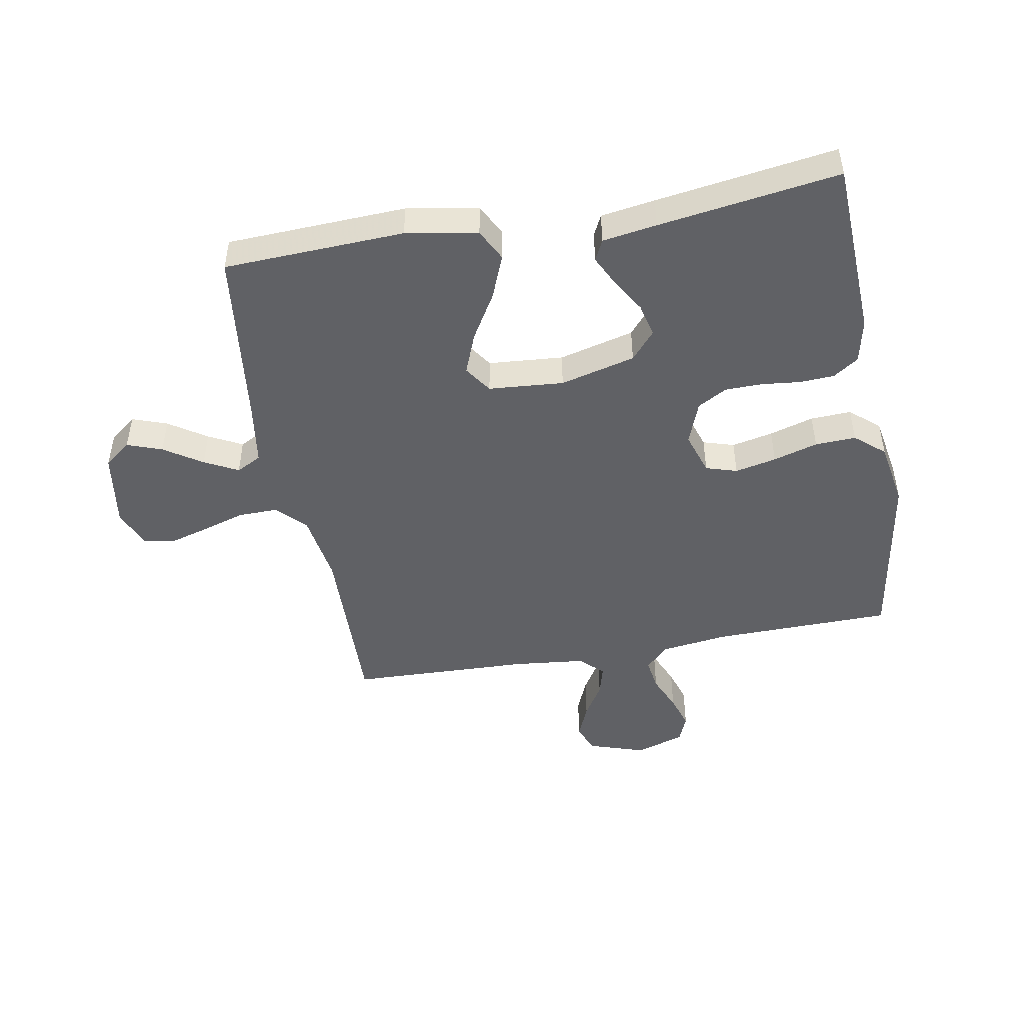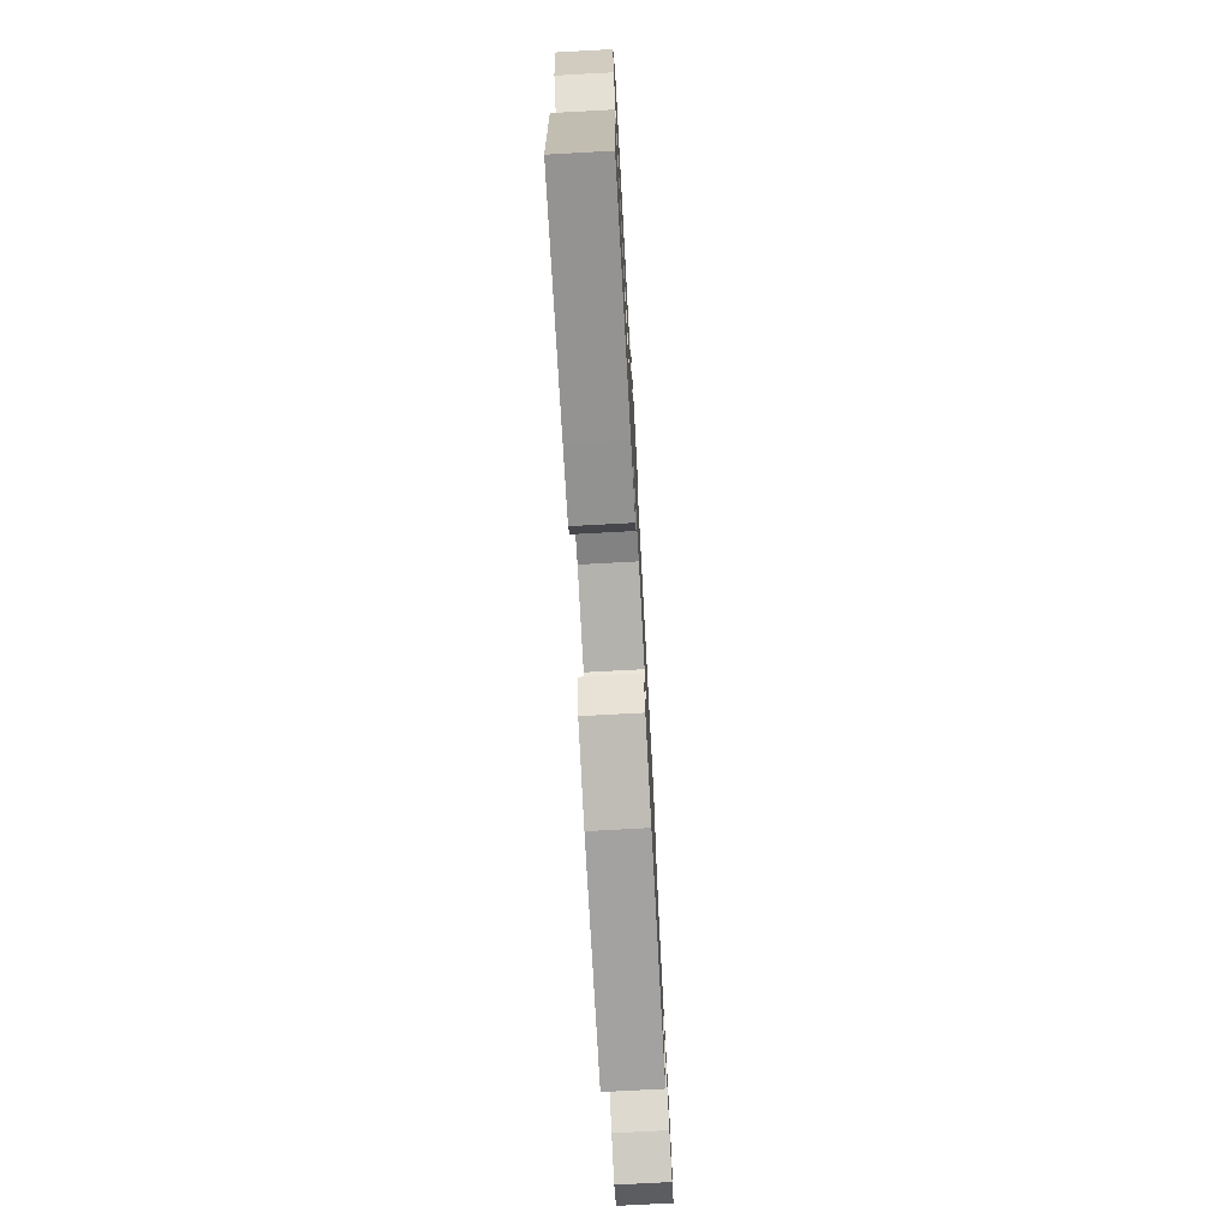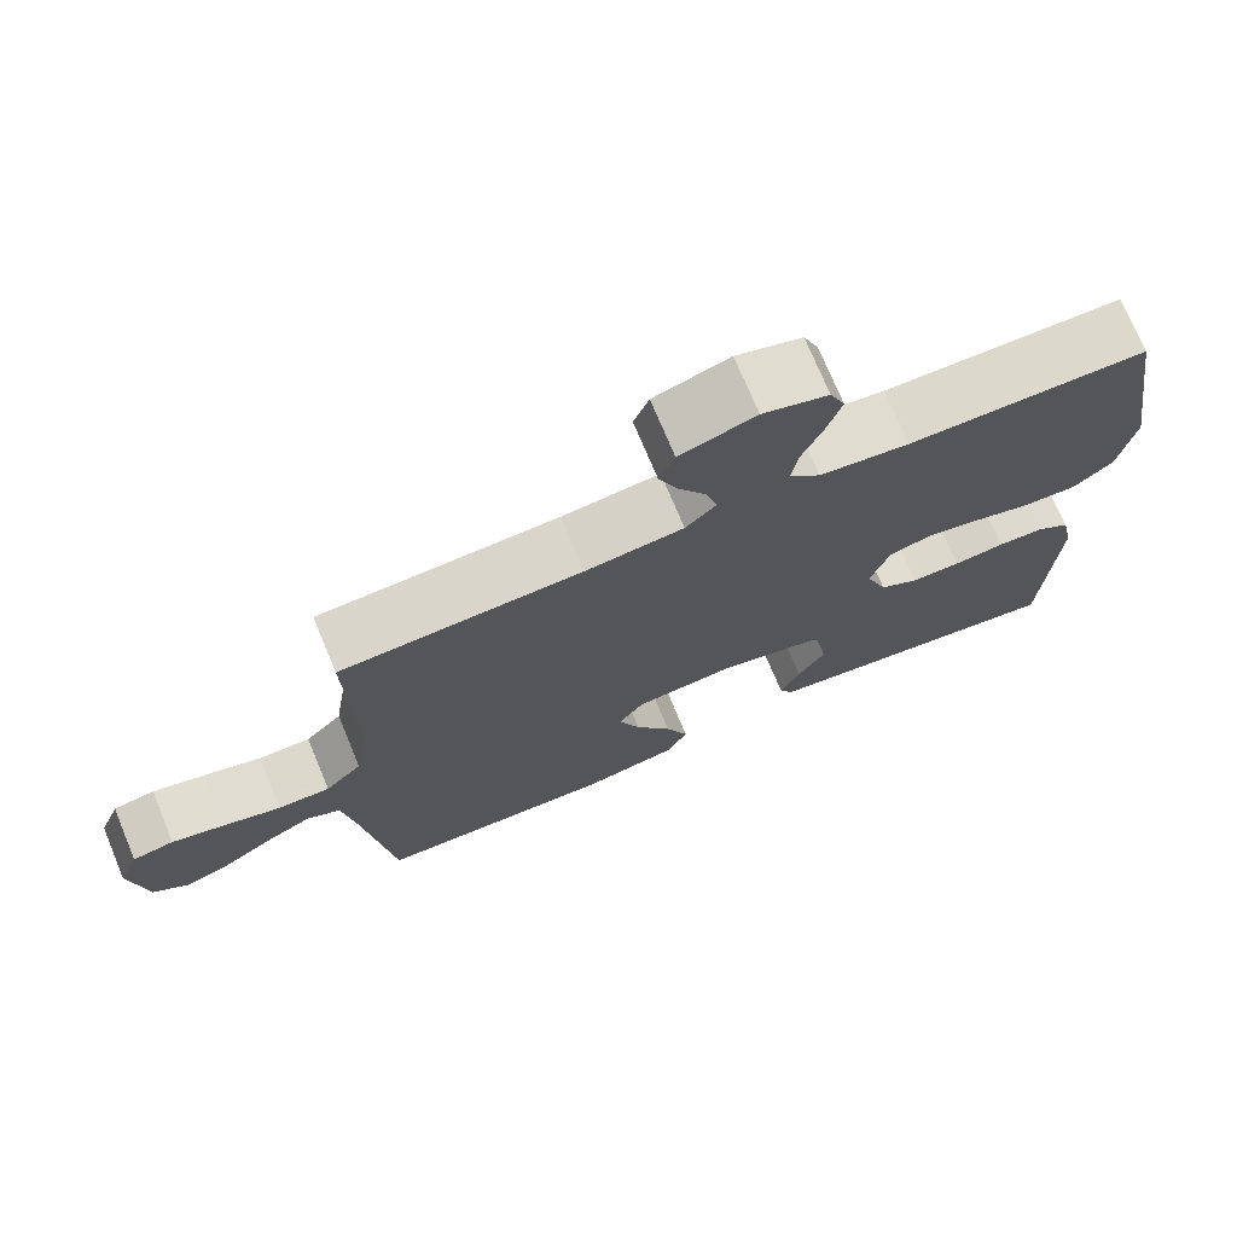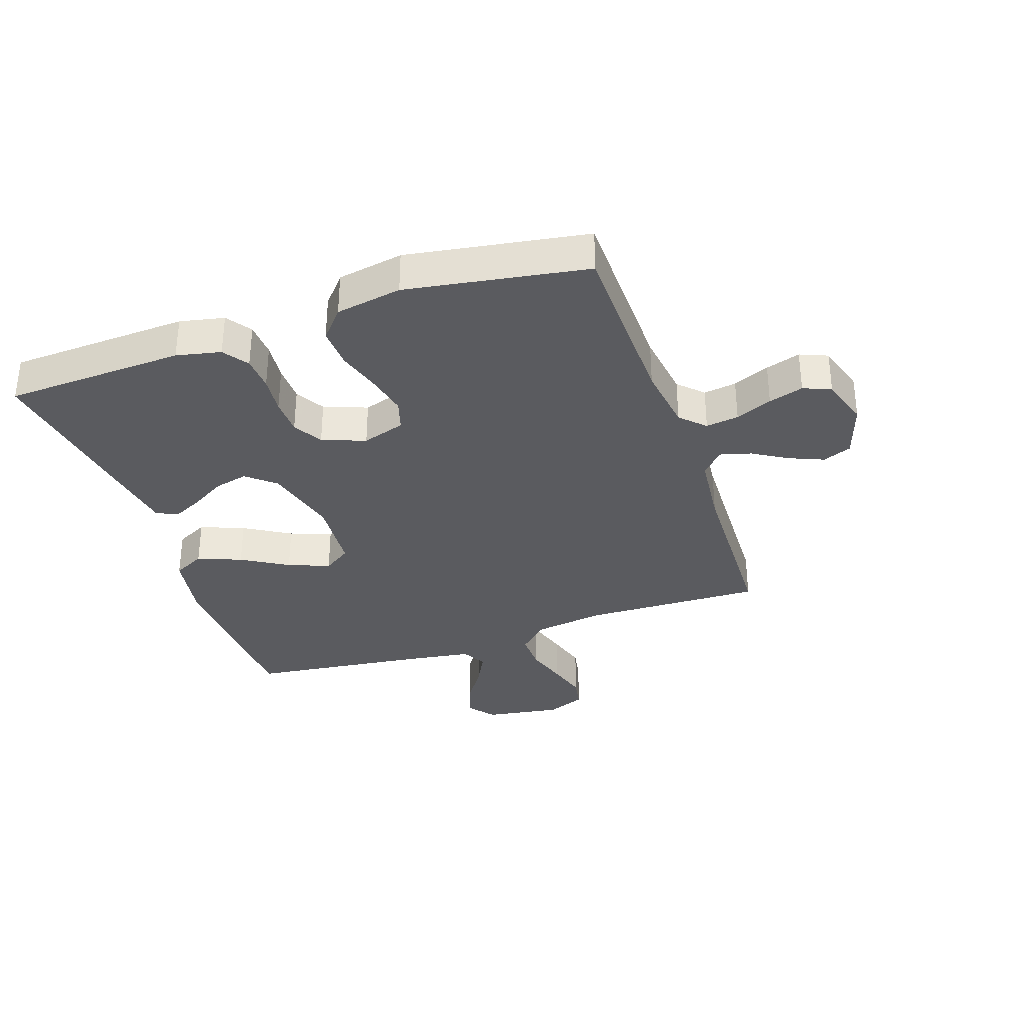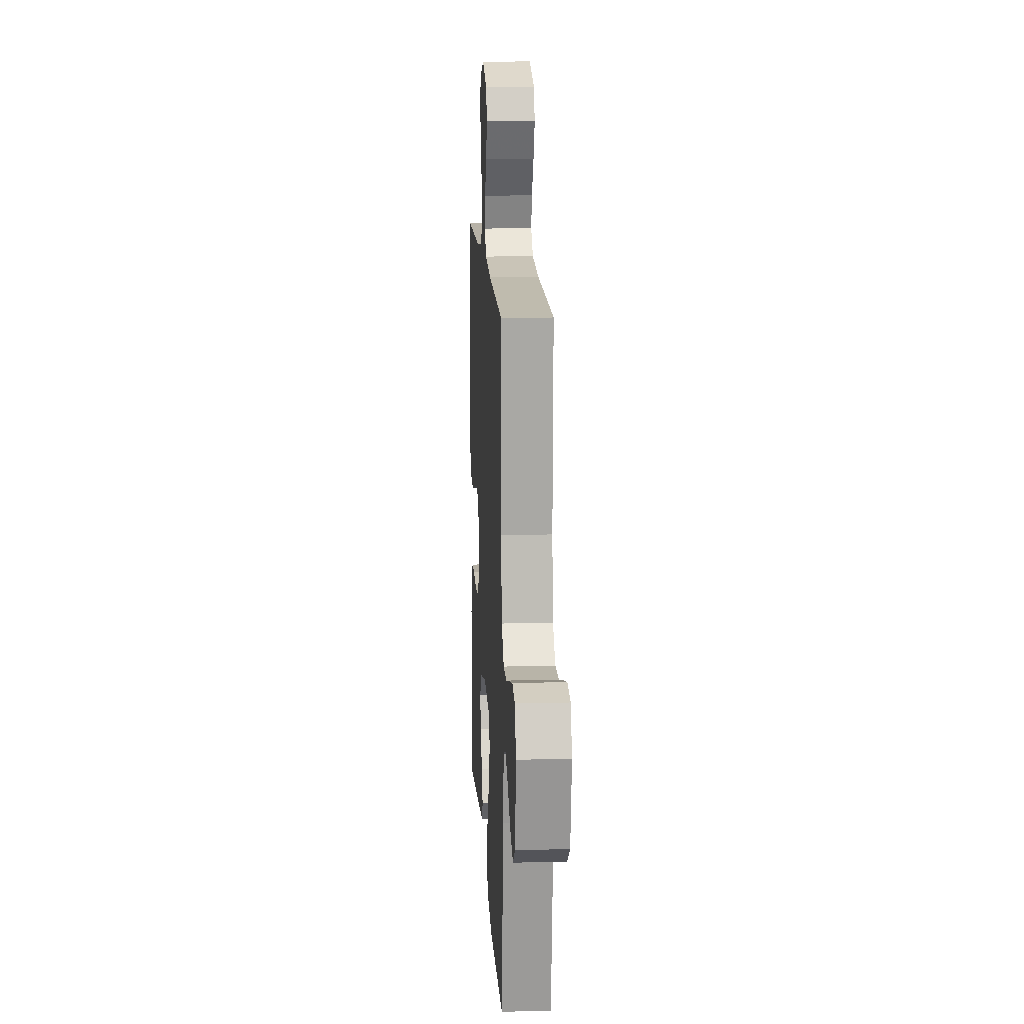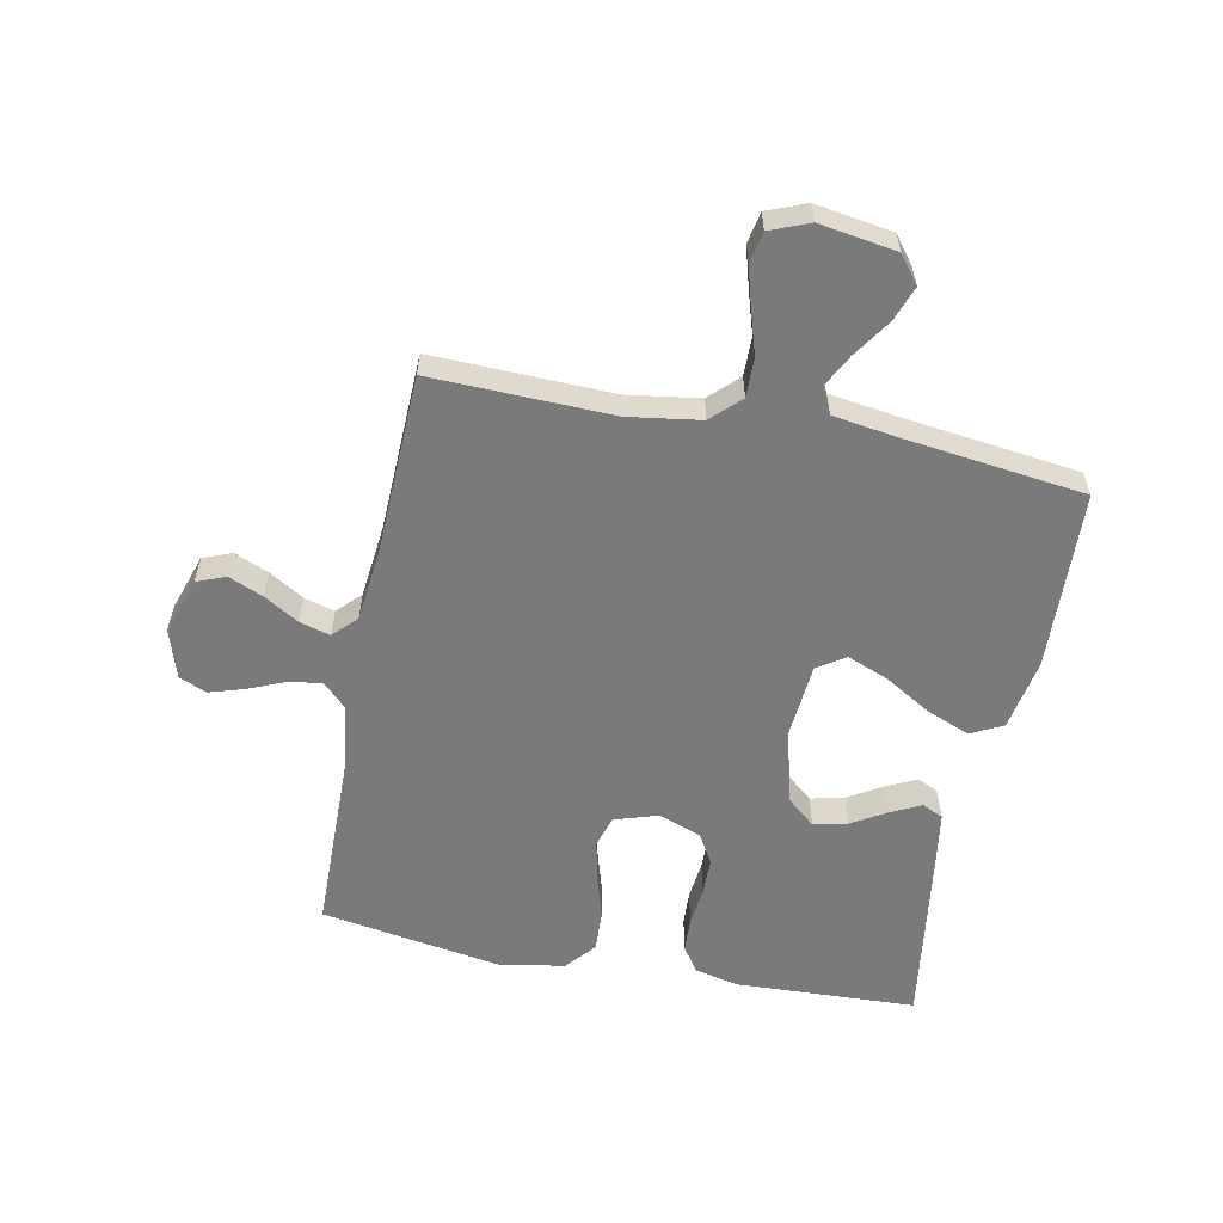
<metadata>
{"format":"obj","ext":"obj","renderer":"f3d","projection":"perspective","resolution":1024,"background":"white","views":[{"elev":-47.3,"azim":-169.7,"up":"+Y"},{"elev":-75.1,"azim":-86.9,"up":"+Z"},{"elev":73.3,"azim":157.4,"up":"+Z"},{"elev":-33.4,"azim":-71.1,"up":"+Y"},{"elev":13.9,"azim":86.7,"up":"+Z"},{"elev":-58.1,"azim":78.7,"up":"+Y"}]}
</metadata>
<code>
v -0.5 0.07 0.5
v -0.2 0.07 0.505
v -0.088 0.07 0.52
v -0.049 0.07 0.559
v -0.057 0.07 0.614
v -0.083 0.07 0.675
v -0.101 0.07 0.733
v -0.082 0.07 0.779
v 0 0.07 0.805
v 0.094 0.07 0.774
v 0.113 0.07 0.726
v 0.089 0.07 0.669
v 0.054 0.07 0.611
v 0.04 0.07 0.56
v 0.078 0.07 0.523
v 0.2 0.07 0.51
v 0.5 0.07 0.5
v 0.492 0.07 0.2
v 0.51 0.07 0.08
v 0.556 0.07 0.033
v 0.621 0.07 0.034
v 0.692 0.07 0.056
v 0.759 0.07 0.075
v 0.811 0.07 0.065
v 0.837 0.07 0
v 0.817 0.07 -0.128
v 0.772 0.07 -0.163
v 0.714 0.07 -0.142
v 0.651 0.07 -0.1
v 0.595 0.07 -0.071
v 0.553 0.07 -0.093
v 0.537 0.07 -0.2
v 0.5 0.07 -0.5
v 0.2 0.07 -0.513
v 0.081 0.07 -0.492
v 0.054 0.07 -0.439
v 0.083 0.07 -0.366
v 0.129 0.07 -0.289
v 0.156 0.07 -0.22
v 0.125 0.07 -0.174
v 0 0.07 -0.164
v -0.125 0.07 -0.196
v -0.165 0.07 -0.243
v -0.152 0.07 -0.299
v -0.118 0.07 -0.356
v -0.093 0.07 -0.407
v -0.11 0.07 -0.442
v -0.2 0.07 -0.456
v -0.5 0.07 -0.5
v -0.513 0.07 -0.2
v -0.497 0.07 -0.126
v -0.455 0.07 -0.097
v -0.397 0.07 -0.094
v -0.333 0.07 -0.101
v -0.271 0.07 -0.1
v -0.222 0.07 -0.072
v -0.195 0.07 0
v -0.218 0.07 0.072
v -0.27 0.07 0.088
v -0.339 0.07 0.073
v -0.413 0.07 0.051
v -0.481 0.07 0.048
v -0.53 0.07 0.09
v -0.549 0.07 0.2
v -0.5 0 0.5
v -0.2 0 0.505
v -0.088 0 0.52
v -0.049 0 0.559
v -0.057 0 0.614
v -0.083 0 0.675
v -0.101 0 0.733
v -0.082 0 0.779
v 0 0 0.805
v 0.094 0 0.774
v 0.113 0 0.726
v 0.089 0 0.669
v 0.054 0 0.611
v 0.04 0 0.56
v 0.078 0 0.523
v 0.2 0 0.51
v 0.5 0 0.5
v 0.492 0 0.2
v 0.51 0 0.08
v 0.556 0 0.033
v 0.621 0 0.034
v 0.692 0 0.056
v 0.759 0 0.075
v 0.811 0 0.065
v 0.837 0 0
v 0.817 0 -0.128
v 0.772 0 -0.163
v 0.714 0 -0.142
v 0.651 0 -0.1
v 0.595 0 -0.071
v 0.553 0 -0.093
v 0.537 0 -0.2
v 0.5 0 -0.5
v 0.2 0 -0.513
v 0.081 0 -0.492
v 0.054 0 -0.439
v 0.083 0 -0.366
v 0.129 0 -0.289
v 0.156 0 -0.22
v 0.125 0 -0.174
v 0 0 -0.164
v -0.125 0 -0.196
v -0.165 0 -0.243
v -0.152 0 -0.299
v -0.118 0 -0.356
v -0.093 0 -0.407
v -0.11 0 -0.442
v -0.2 0 -0.456
v -0.5 0 -0.5
v -0.513 0 -0.2
v -0.497 0 -0.126
v -0.455 0 -0.097
v -0.397 0 -0.094
v -0.333 0 -0.101
v -0.271 0 -0.1
v -0.222 0 -0.072
v -0.195 0 0
v -0.218 0 0.072
v -0.27 0 0.088
v -0.339 0 0.073
v -0.413 0 0.051
v -0.481 0 0.048
v -0.53 0 0.09
v -0.549 0 0.2
f 64 1 2
f 63 64 2
f 62 63 2
f 61 62 2
f 60 61 2
f 59 60 2 3
f 58 59 3 4
f 57 58 4
f 52 53 54
f 51 52 54
f 50 51 54
f 49 50 54
f 48 49 54
f 47 48 54
f 46 47 54
f 45 46 54
f 44 45 54
f 43 44 54 55
f 42 43 55 56
f 36 37 38
f 35 36 38
f 34 35 38
f 33 34 38
f 32 33 38
f 31 32 38 39
f 30 31 39 40
f 27 28 29
f 26 27 29
f 25 26 29
f 24 25 29
f 23 24 29
f 22 23 29
f 21 22 29
f 20 21 29 30
f 30 40 41
f 20 30 41
f 19 20 41
f 16 17 18
f 42 56 57
f 41 42 57
f 19 41 57
f 18 19 57
f 16 18 57
f 15 16 57
f 11 12 13
f 10 11 13
f 9 10 13
f 8 9 13
f 7 8 13
f 6 7 13
f 5 6 13
f 14 15 57 4
f 4 5 13 14
f 66 65 128
f 66 128 127
f 66 127 126
f 66 126 125
f 66 125 124
f 67 66 124 123
f 68 67 123 122
f 68 122 121
f 118 117 116
f 118 116 115
f 118 115 114
f 118 114 113
f 118 113 112
f 118 112 111
f 118 111 110
f 118 110 109
f 118 109 108
f 119 118 108 107
f 120 119 107 106
f 102 101 100
f 102 100 99
f 102 99 98
f 102 98 97
f 102 97 96
f 103 102 96 95
f 104 103 95 94
f 93 92 91
f 93 91 90
f 93 90 89
f 93 89 88
f 93 88 87
f 93 87 86
f 93 86 85
f 94 93 85 84
f 105 104 94
f 105 94 84
f 105 84 83
f 82 81 80
f 121 120 106
f 121 106 105
f 121 105 83
f 121 83 82
f 121 82 80
f 121 80 79
f 77 76 75
f 77 75 74
f 77 74 73
f 77 73 72
f 77 72 71
f 77 71 70
f 77 70 69
f 68 121 79 78
f 78 77 69 68
f 1 65 66 2
f 2 66 67 3
f 3 67 68 4
f 4 68 69 5
f 5 69 70 6
f 6 70 71 7
f 7 71 72 8
f 8 72 73 9
f 9 73 74 10
f 10 74 75 11
f 11 75 76 12
f 12 76 77 13
f 13 77 78 14
f 14 78 79 15
f 15 79 80 16
f 16 80 81 17
f 17 81 82 18
f 18 82 83 19
f 19 83 84 20
f 20 84 85 21
f 21 85 86 22
f 22 86 87 23
f 23 87 88 24
f 24 88 89 25
f 25 89 90 26
f 26 90 91 27
f 27 91 92 28
f 28 92 93 29
f 29 93 94 30
f 30 94 95 31
f 31 95 96 32
f 32 96 97 33
f 33 97 98 34
f 34 98 99 35
f 35 99 100 36
f 36 100 101 37
f 37 101 102 38
f 38 102 103 39
f 39 103 104 40
f 40 104 105 41
f 41 105 106 42
f 42 106 107 43
f 43 107 108 44
f 44 108 109 45
f 45 109 110 46
f 46 110 111 47
f 47 111 112 48
f 48 112 113 49
f 49 113 114 50
f 50 114 115 51
f 51 115 116 52
f 52 116 117 53
f 53 117 118 54
f 54 118 119 55
f 55 119 120 56
f 56 120 121 57
f 57 121 122 58
f 58 122 123 59
f 59 123 124 60
f 60 124 125 61
f 61 125 126 62
f 62 126 127 63
f 63 127 128 64
f 64 128 65 1

</code>
